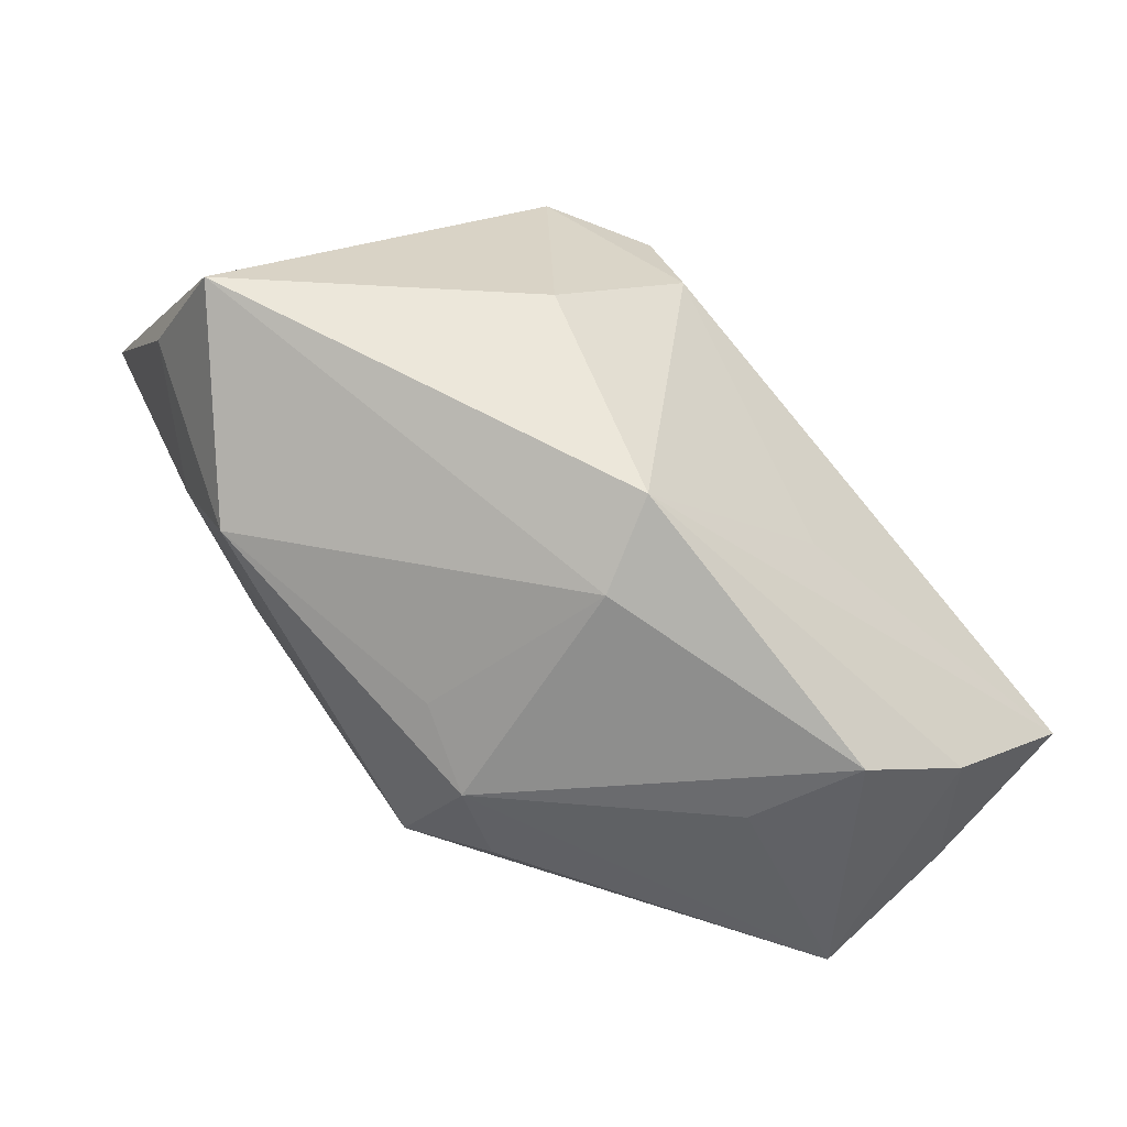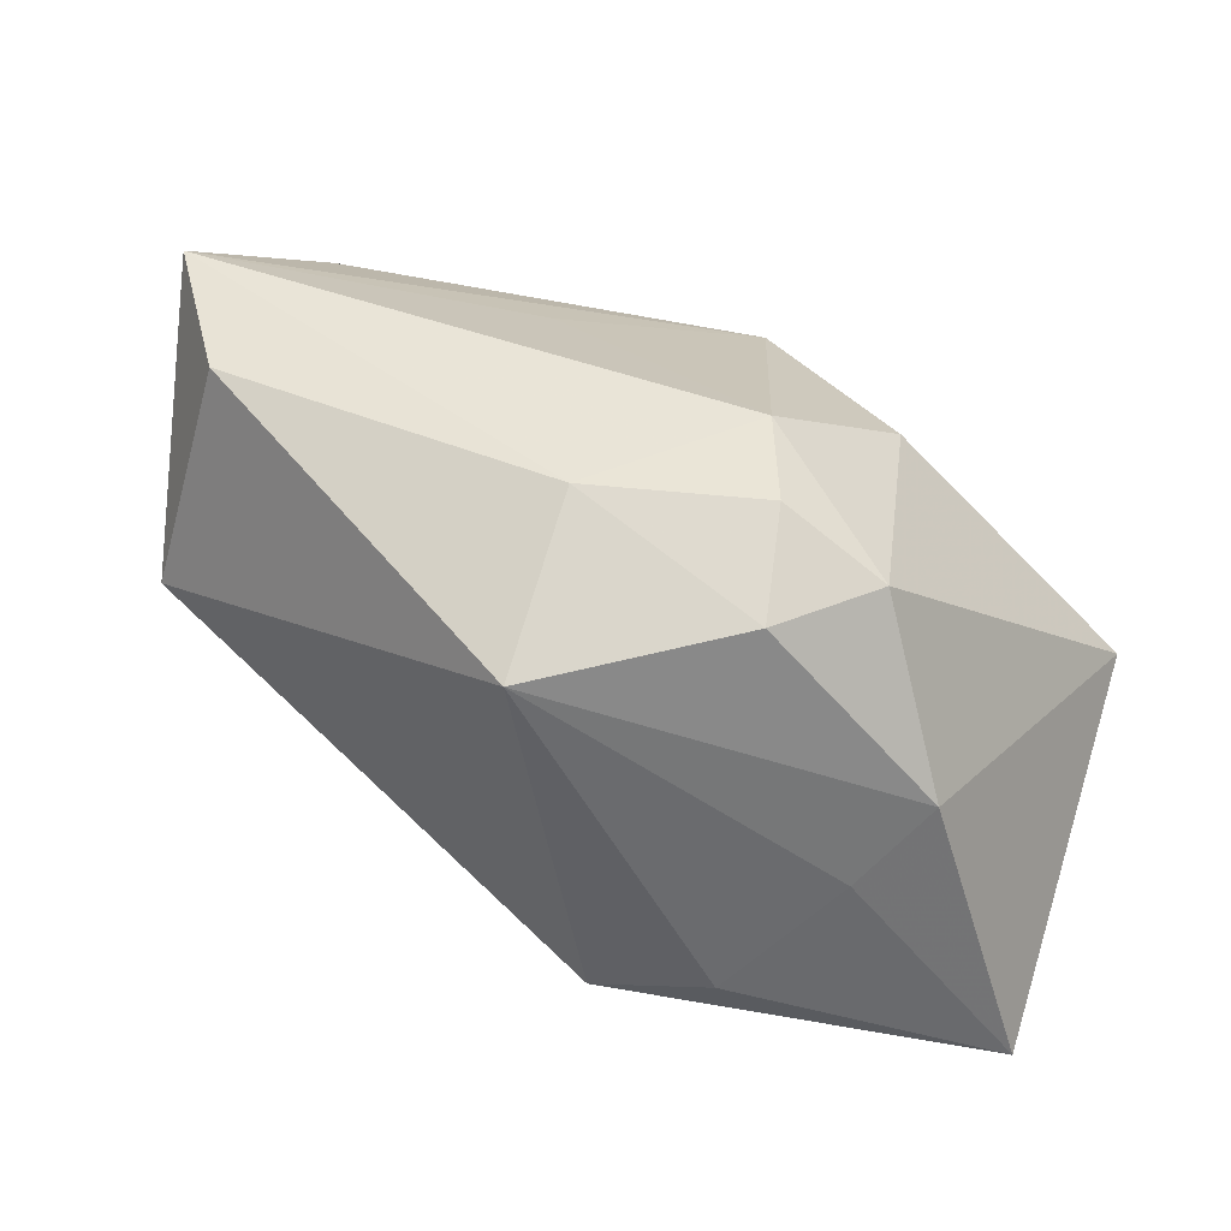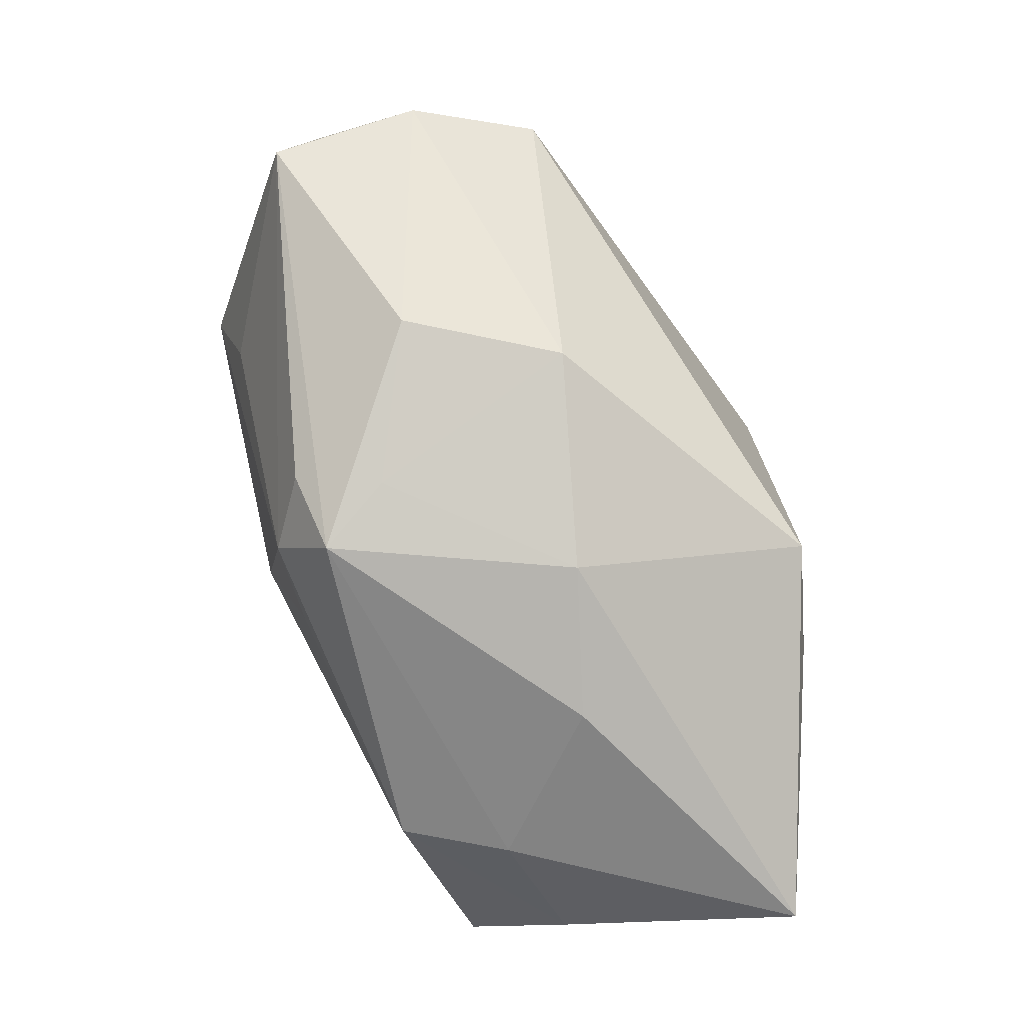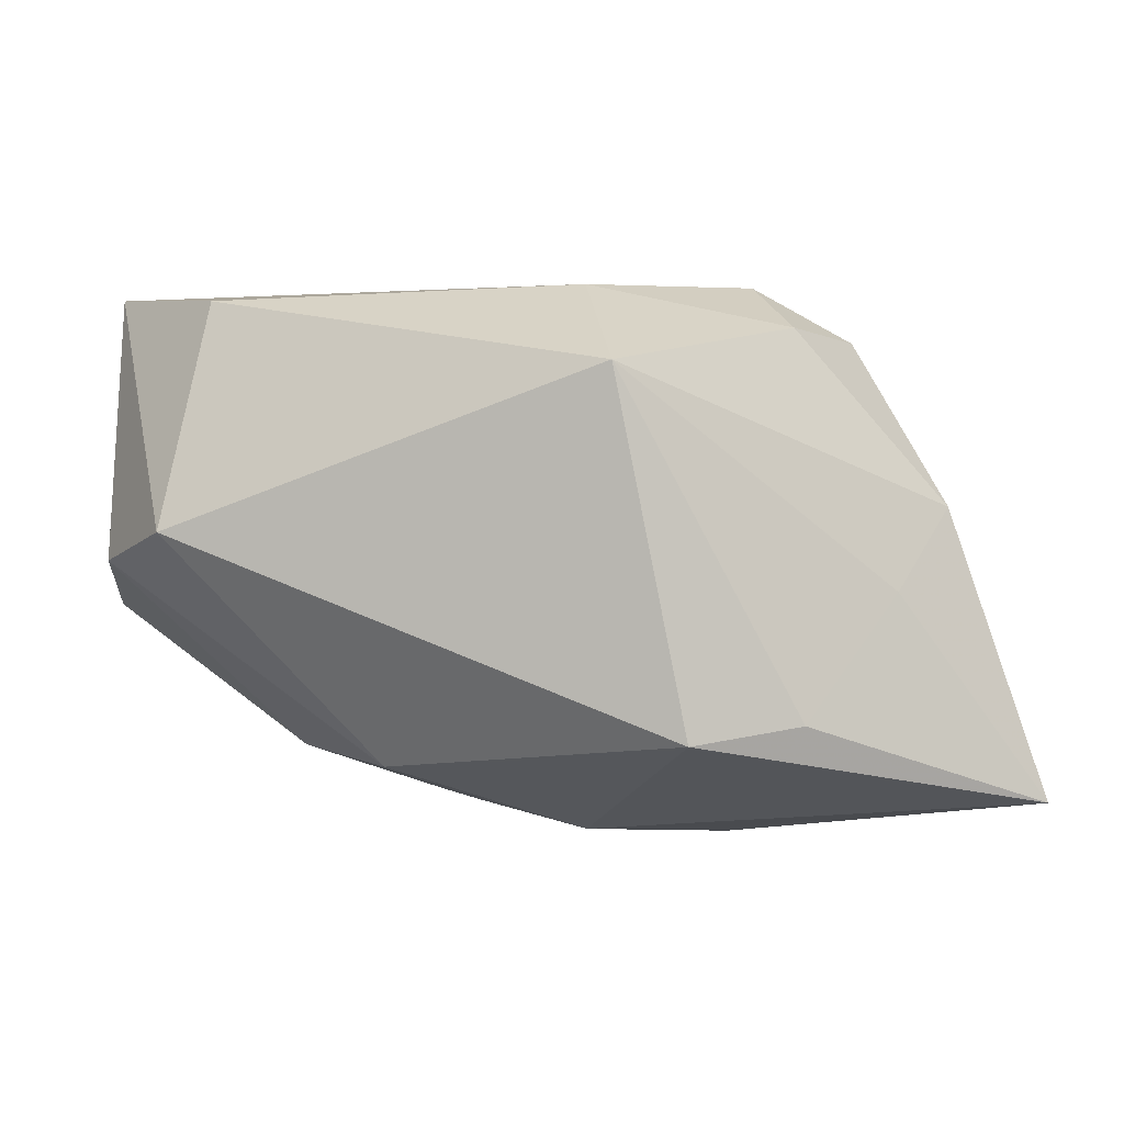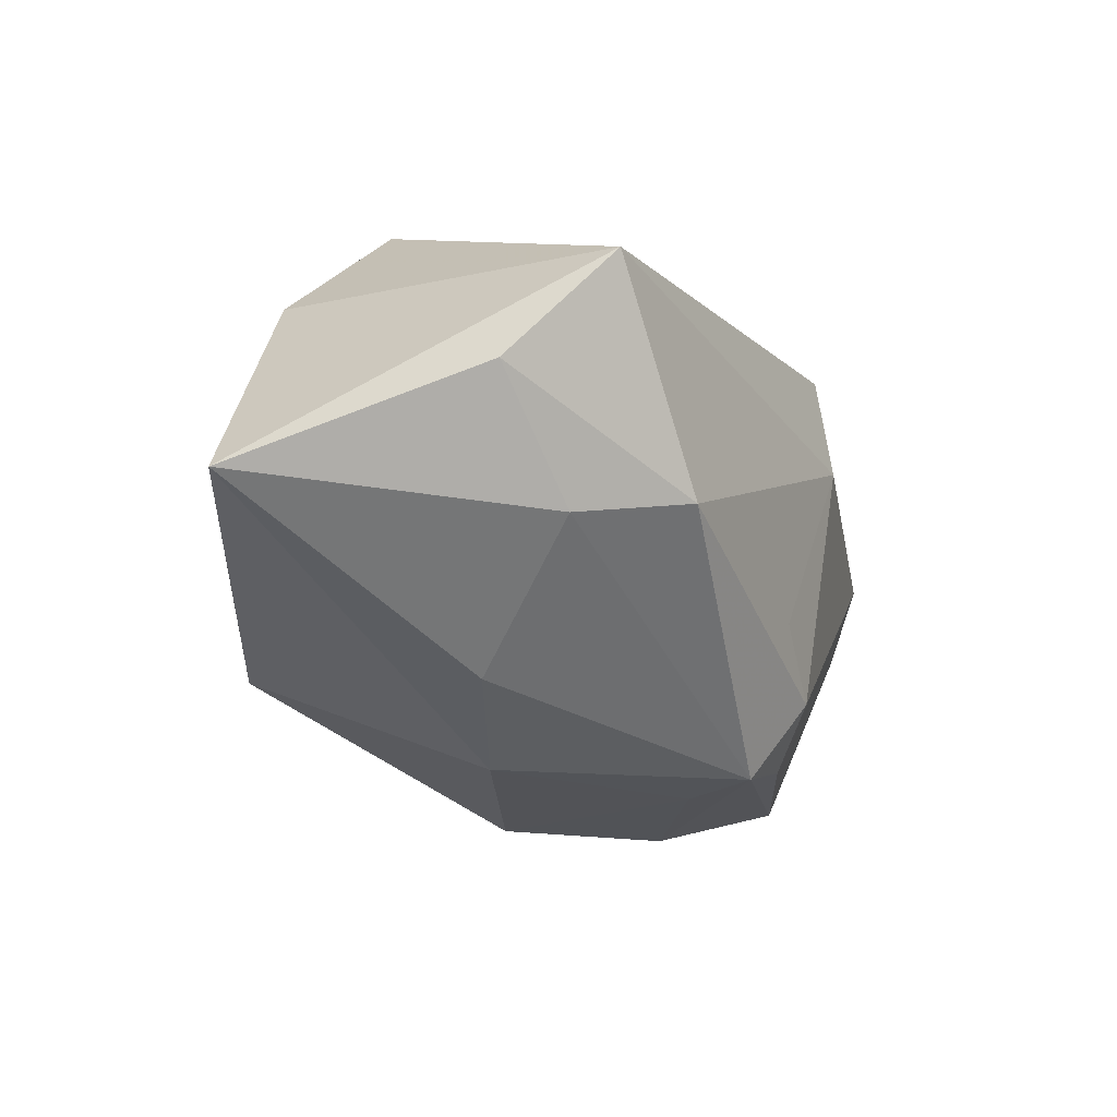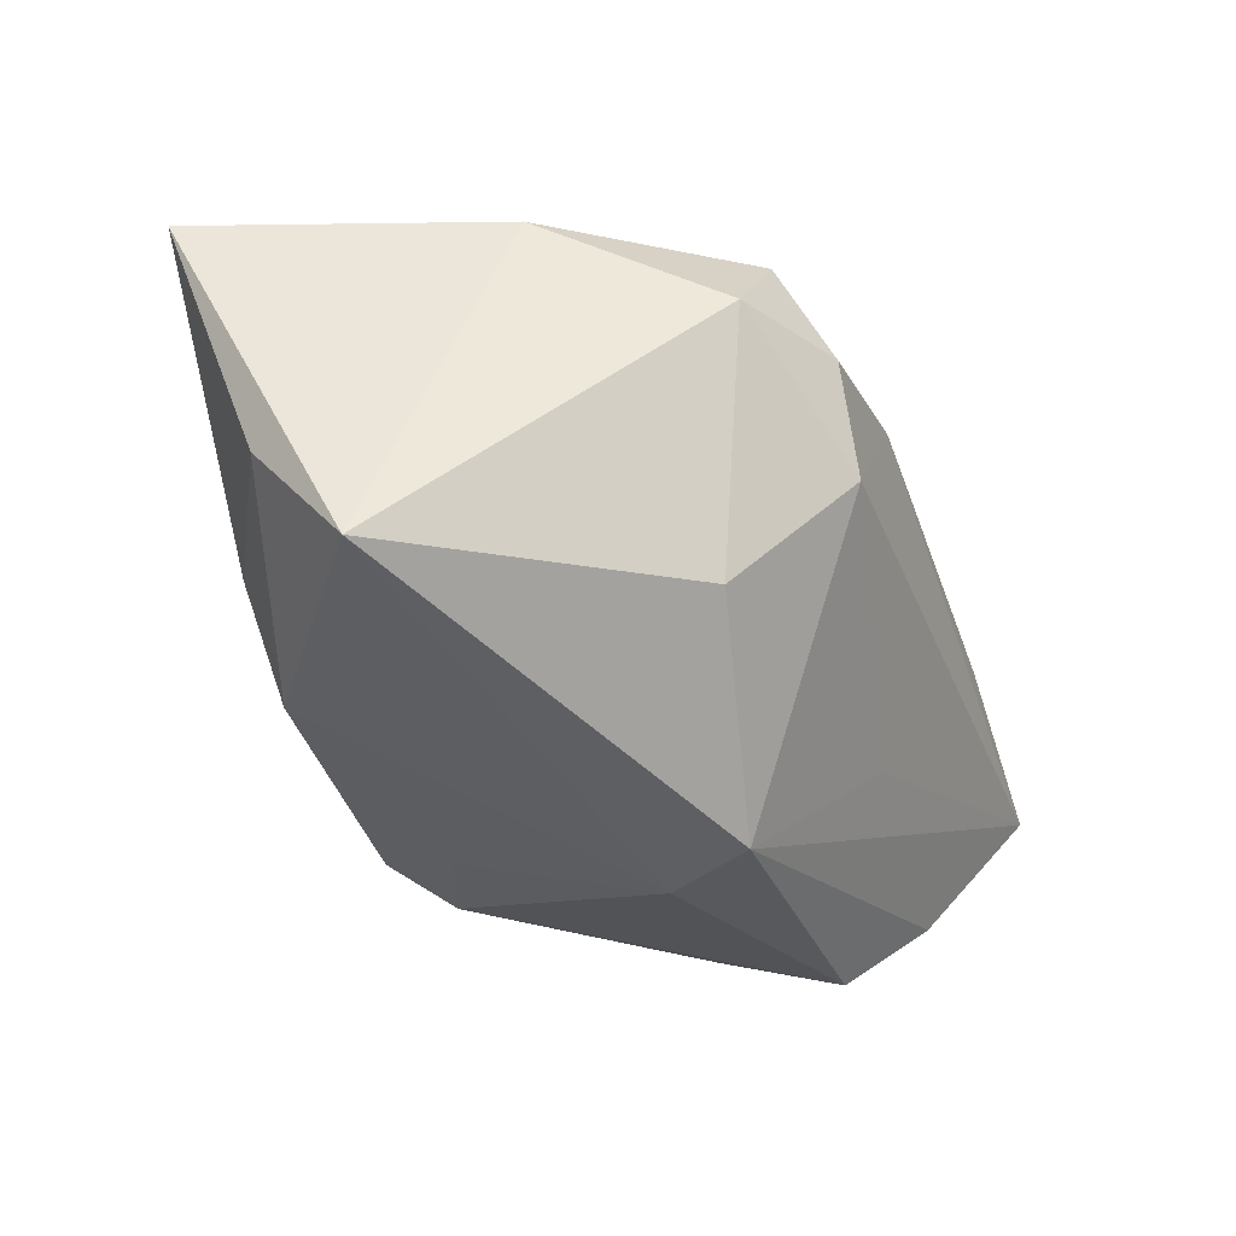
<metadata>
{"format":"obj","ext":"obj","renderer":"f3d","projection":"perspective","resolution":1024,"background":"white","views":[{"elev":-78.7,"azim":-49.5,"up":"+Y"},{"elev":43.4,"azim":-158.3,"up":"+Z"},{"elev":-78.0,"azim":106.7,"up":"+Z"},{"elev":0.0,"azim":174.8,"up":"+Z"},{"elev":-40.4,"azim":-74.4,"up":"+Z"},{"elev":-32.8,"azim":-68.9,"up":"+Y"}]}
</metadata>
<code>
v 0.0005274 -0.02284 0.003364
v -0.001126 0.02291 0.014
v 0.02273 -0.02108 0.00904
v -0.03365 -0.005366 -0.01187
v 0.03625 -0.006881 0.007833
v 0.03625 0.001991 -0.000257
v 0.03625 -0.009813 -0.003888
v -0.02794 0.01339 0.00383
v -0.02359 -0.007457 -0.01756
v -0.01284 0.001998 -0.02197
v 0.02796 0.006807 0.01963
v -0.03454 -0.01406 -0.004513
v 0.009685 -0.01132 0.0163
v -0.02332 0.01665 -0.002607
v 0.009429 -0.007981 -0.01941
v 0.0293 -0.01447 0.01401
v 0.03552 -0.003503 0.02071
v -0.01704 -0.01113 0.01361
v -0.000539 0.01032 0.02083
v 0.005884 -0.01829 -0.0149
v -0.02009 -0.01563 -0.01574
v -0.0009895 -0.01846 -0.01223
v 0.02066 -0.01864 -1.781e-05
v -0.003043 -0.02253 0.01025
v -0.01396 0.007118 0.02103
v 0.01476 0.008573 -0.01603
v -0.006614 0.02291 -0.01353
v 0.005946 -0.01356 -0.02096
v 0.01139 -0.01479 -0.01689
v -0.01547 0.02087 -0.01225
v -0.01061 -0.0006663 0.02123
v 0.03172 0.01134 0.001851
v -0.001168 0.004962 -0.02135
v 0.02086 -0.003 -0.0152
v -0.01579 0.01487 0.01719
v -0.02174 0.007696 0.01671
v -0.03559 0.01386 -0.01872
f 21 28 20
f 31 17 19
f 26 33 27
f 27 33 37
f 27 32 26
f 37 33 10
f 10 33 28
f 20 28 29
f 29 7 20
f 28 7 29
f 34 7 28
f 26 32 6
f 6 34 26
f 7 34 6
f 6 32 17
f 4 12 37
f 4 21 12
f 12 21 1
f 17 32 11
f 11 19 17
f 13 17 31
f 28 21 9
f 9 10 28
f 37 10 9
f 9 4 37
f 21 4 9
f 26 34 15
f 15 34 28
f 15 33 26
f 28 33 15
f 24 18 12
f 12 1 24
f 31 18 24
f 24 13 31
f 17 13 24
f 22 21 20
f 20 1 22
f 22 1 21
f 3 1 20
f 3 24 1
f 37 12 8
f 31 19 25
f 19 35 25
f 20 7 23
f 23 3 20
f 7 3 23
f 16 3 7
f 17 24 16
f 24 3 16
f 2 8 35
f 32 27 2
f 2 11 32
f 19 11 2
f 2 35 19
f 35 8 36
f 36 25 35
f 36 8 12
f 12 18 36
f 36 18 31
f 31 25 36
f 17 16 5
f 5 16 7
f 5 6 17
f 7 6 5
f 30 27 37
f 30 2 27
f 37 8 14
f 8 2 14
f 14 30 37
f 2 30 14

</code>
